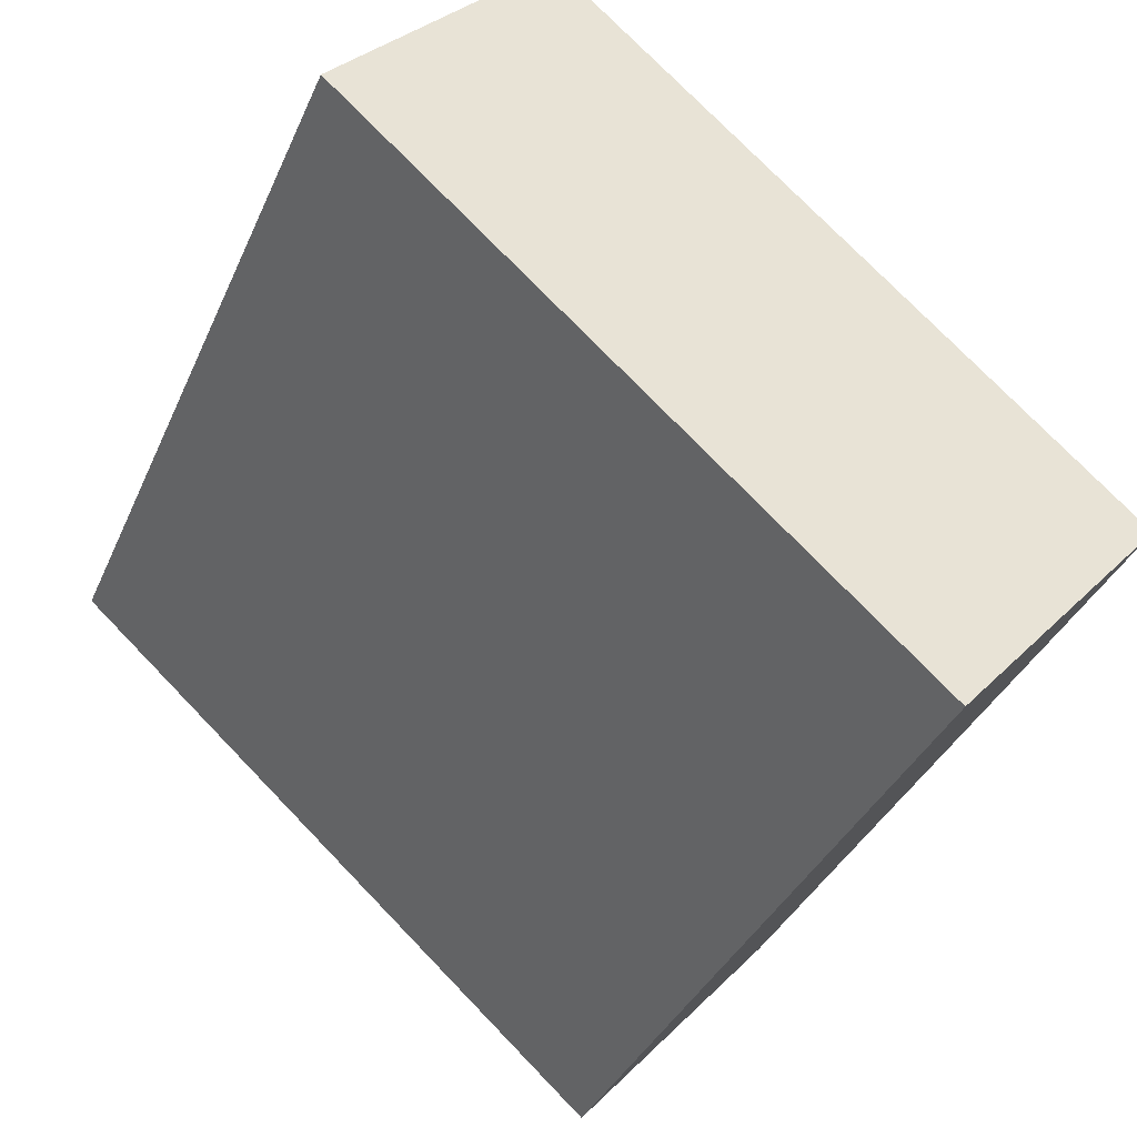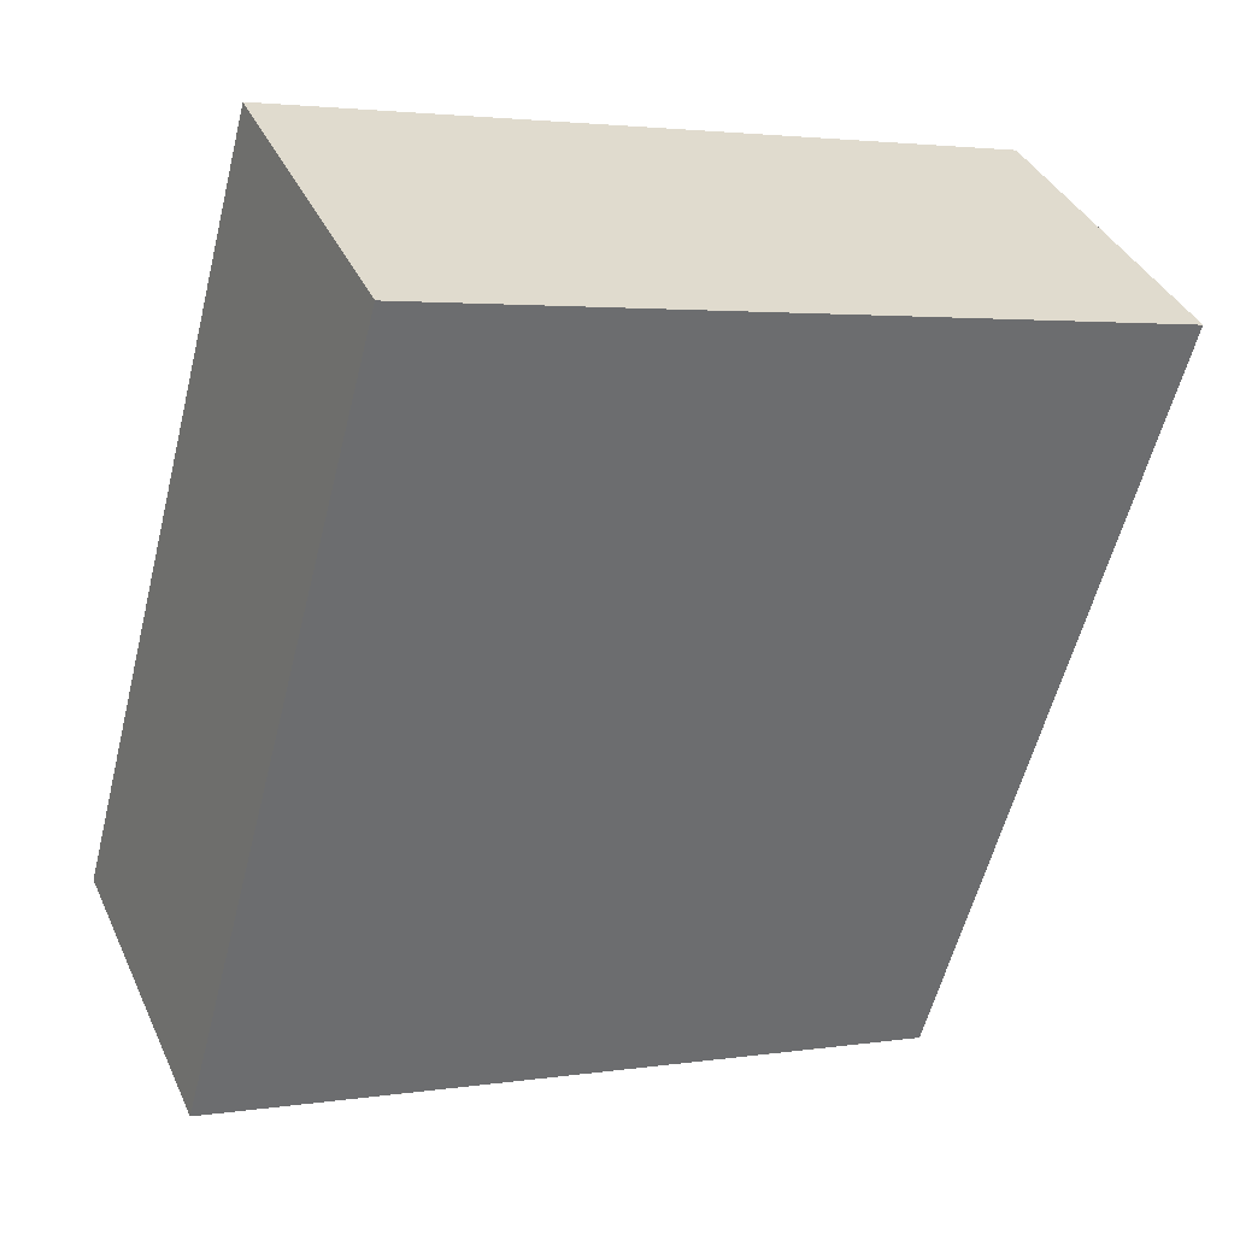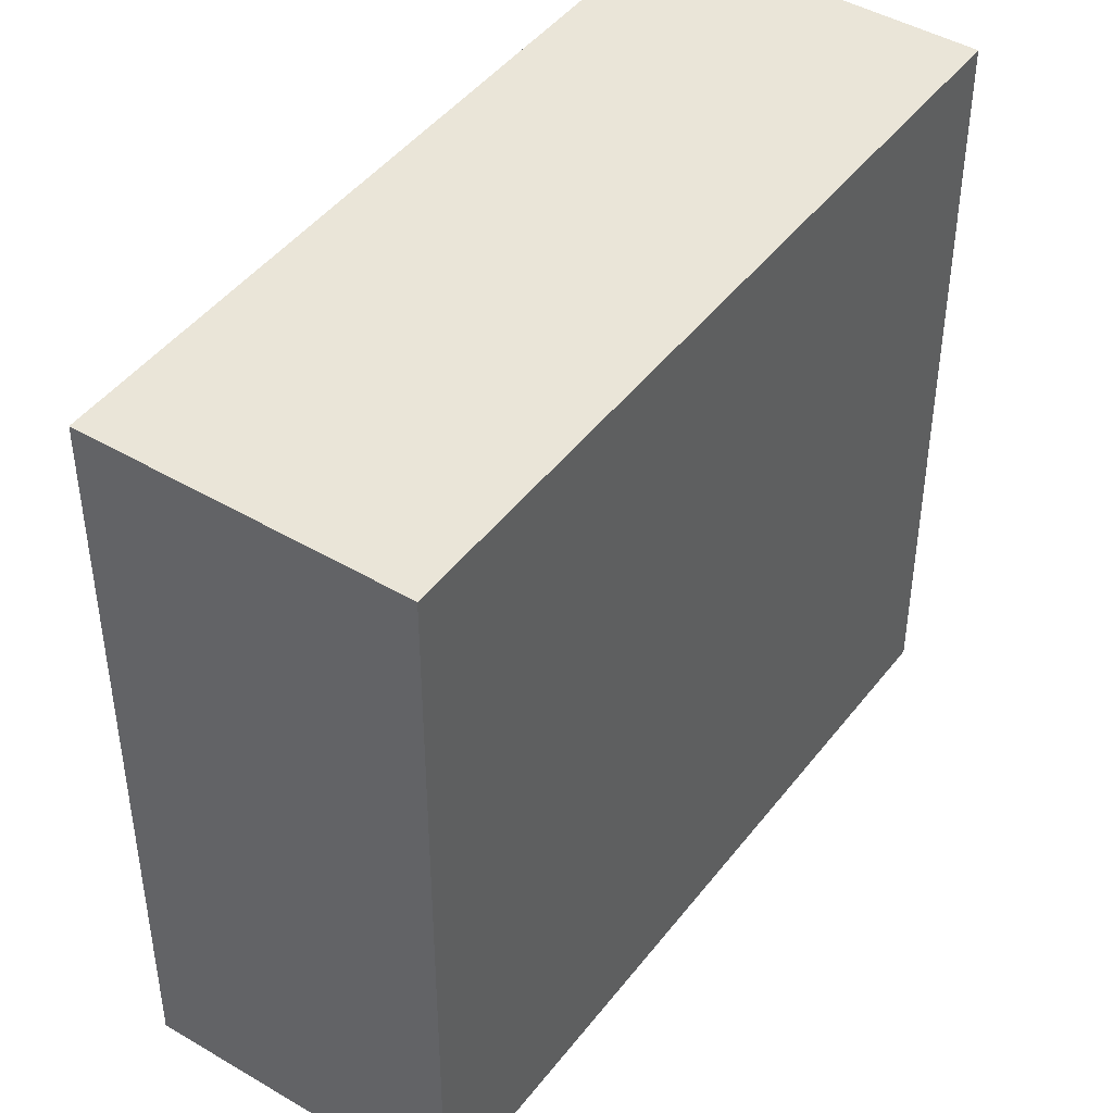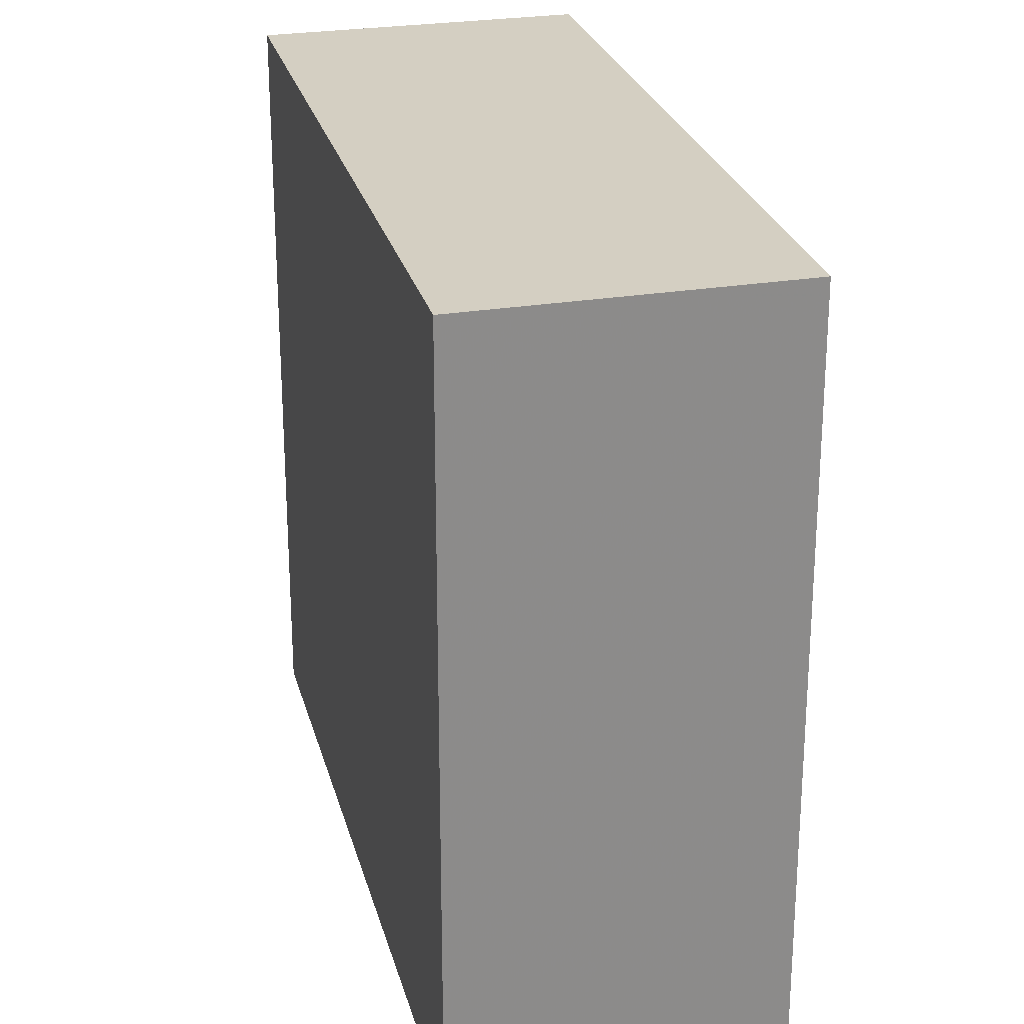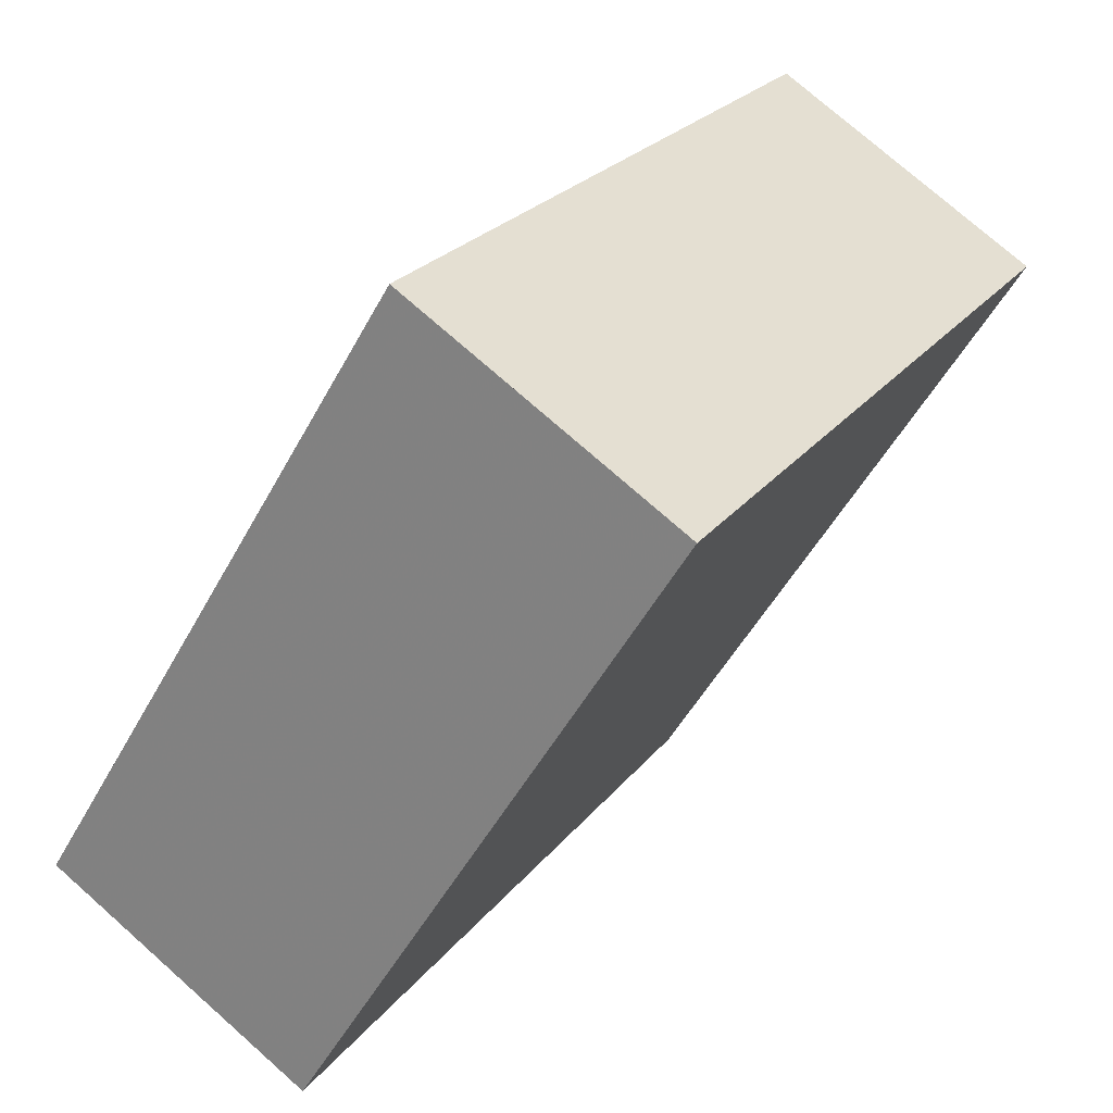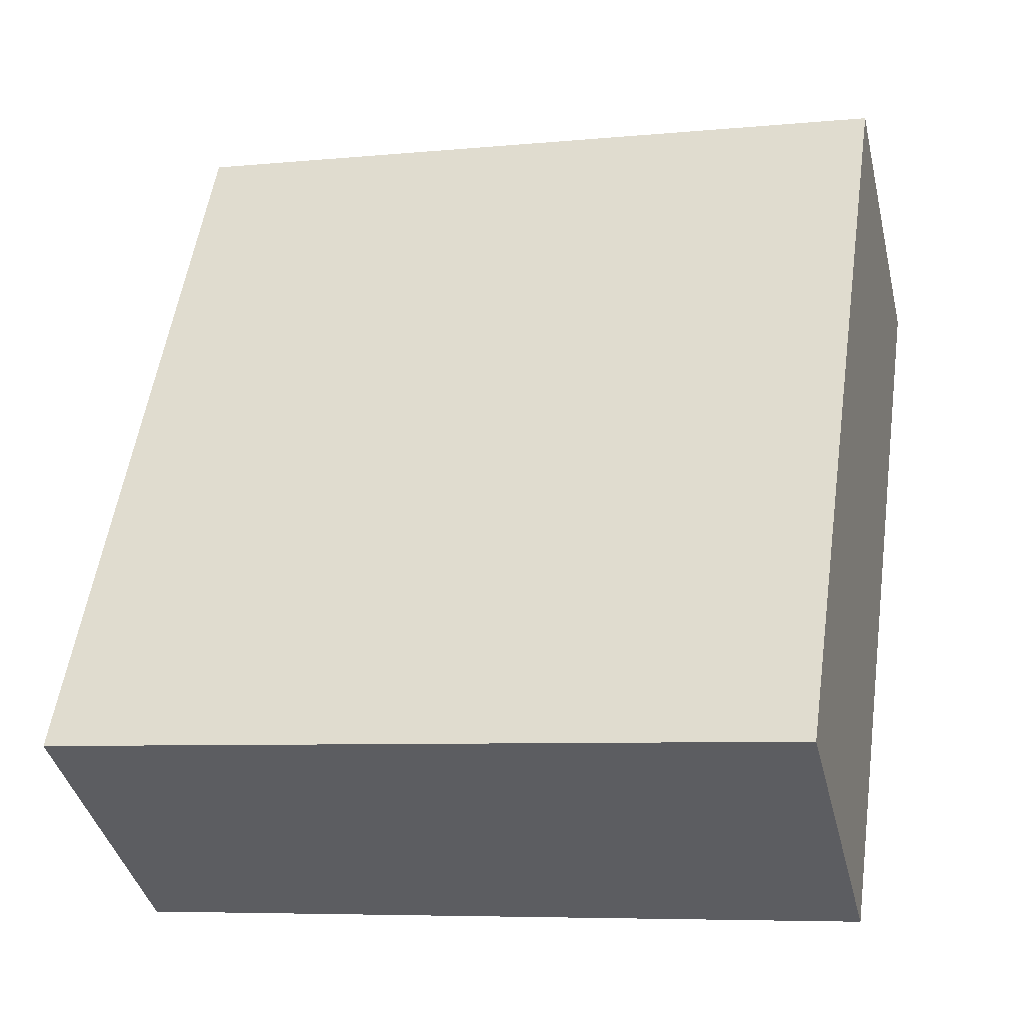
<metadata>
{"format":"obj","ext":"obj","renderer":"f3d","projection":"perspective","resolution":1024,"background":"white","views":[{"elev":75.9,"azim":136.0,"up":"+Y"},{"elev":2.9,"azim":-117.5,"up":"+Y"},{"elev":45.0,"azim":66.6,"up":"+Z"},{"elev":26.1,"azim":-162.2,"up":"+Z"},{"elev":-50.2,"azim":152.5,"up":"+Y"},{"elev":-6.7,"azim":105.8,"up":"+Y"}]}
</metadata>
<code>
v -510.3 -575.1 11.31
v -506.2 -572.5 11.31
v -499.9 -582.8 11.26
v -504 -585.3 11.26
v -504 -585.3 11.26
v -510.3 -575.1 11.31
v -504.4 -584.7 11.26
v -504.4 -584.7 11.26
v -500.3 -582.1 11.26
v -510.2 -575.2 11.31
v -510.2 -575.2 11.31
v -506.2 -572.6 11.31
v -510.3 -575.1 11.31
v -510.3 -575.1 11.31
v -510.3 -575.1 0
v -510.3 -575.1 -1.776e-15
v -506.2 -572.6 11.31
v -506.2 -572.5 11.31
v -506.2 -572.5 1.776e-15
v -506.2 -572.6 0
v -504 -585.3 11.26
v -499.9 -582.8 11.26
v -499.9 -582.8 0
v -504 -585.3 0
v -504.4 -584.7 11.26
v -504 -585.3 11.26
v -504 -585.3 -1.776e-15
v -504.4 -584.7 0
v -504 -585.3 11.26
v -504 -585.3 11.26
v -504 -585.3 0
v -504 -585.3 -1.776e-15
v -506.2 -572.5 11.31
v -510.3 -575.1 11.31
v -510.3 -575.1 -1.776e-15
v -506.2 -572.5 1.776e-15
v -510.2 -575.2 11.31
v -504.4 -584.7 11.26
v -504.4 -584.7 0
v -510.2 -575.2 0
v -499.9 -582.8 11.26
v -500.3 -582.1 11.26
v -500.3 -582.1 0
v -499.9 -582.8 0
v -510.3 -575.1 11.31
v -510.2 -575.2 11.31
v -510.2 -575.2 0
v -510.3 -575.1 0
v -500.3 -582.1 11.26
v -506.2 -572.6 11.31
v -506.2 -572.6 0
v -500.3 -582.1 0
v -510.3 -575.1 0
v -506.2 -572.5 0
v -499.9 -582.8 0
v -504 -585.3 0
f 9 3 5 8
f 8 5 4 7
f 11 1 6 10
f 10 6 2 12
f 10 8 7 11
f 12 9 8 10
f 14 15 16 13
f 18 19 20 17
f 22 23 24 21
f 26 27 28 25
f 30 31 32 29
f 34 35 36 33
f 38 39 40 37
f 42 43 44 41
f 46 47 48 45
f 50 51 52 49
f 54 55 56 53

</code>
